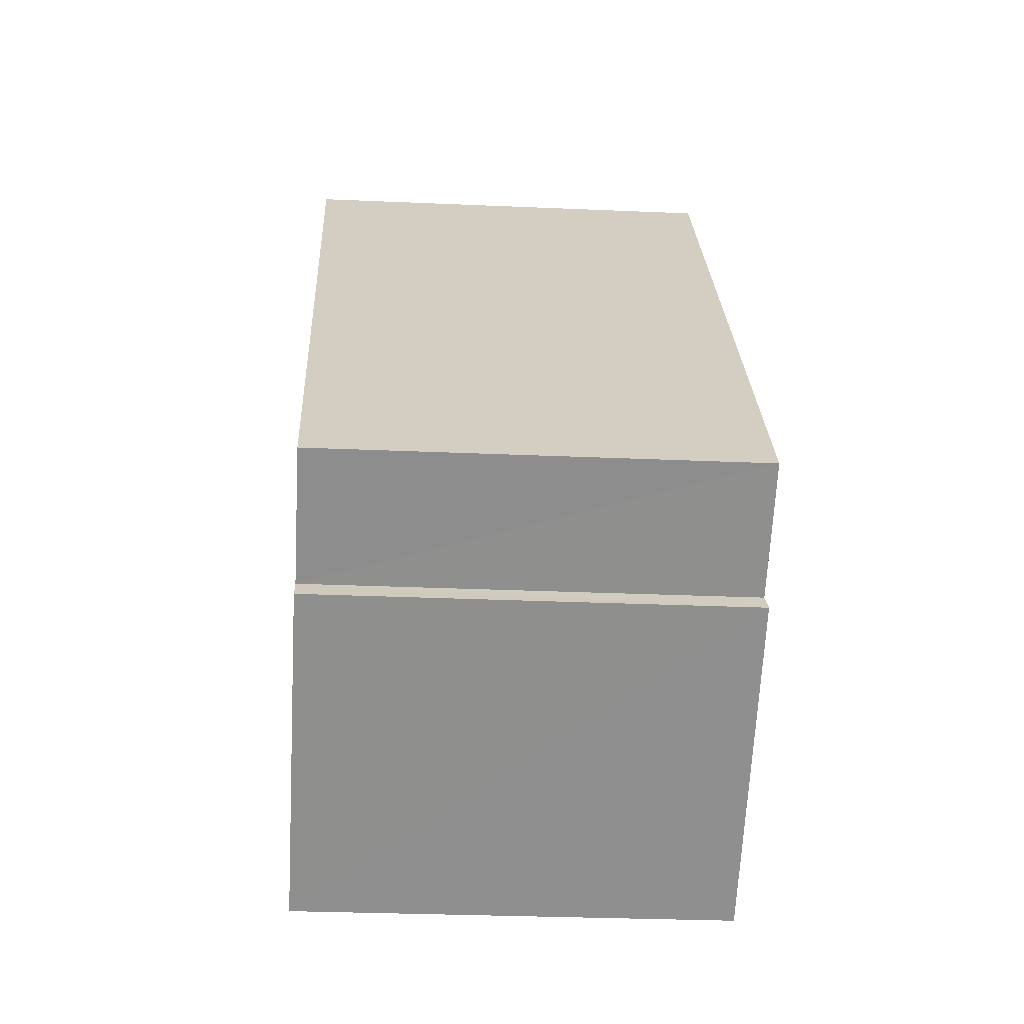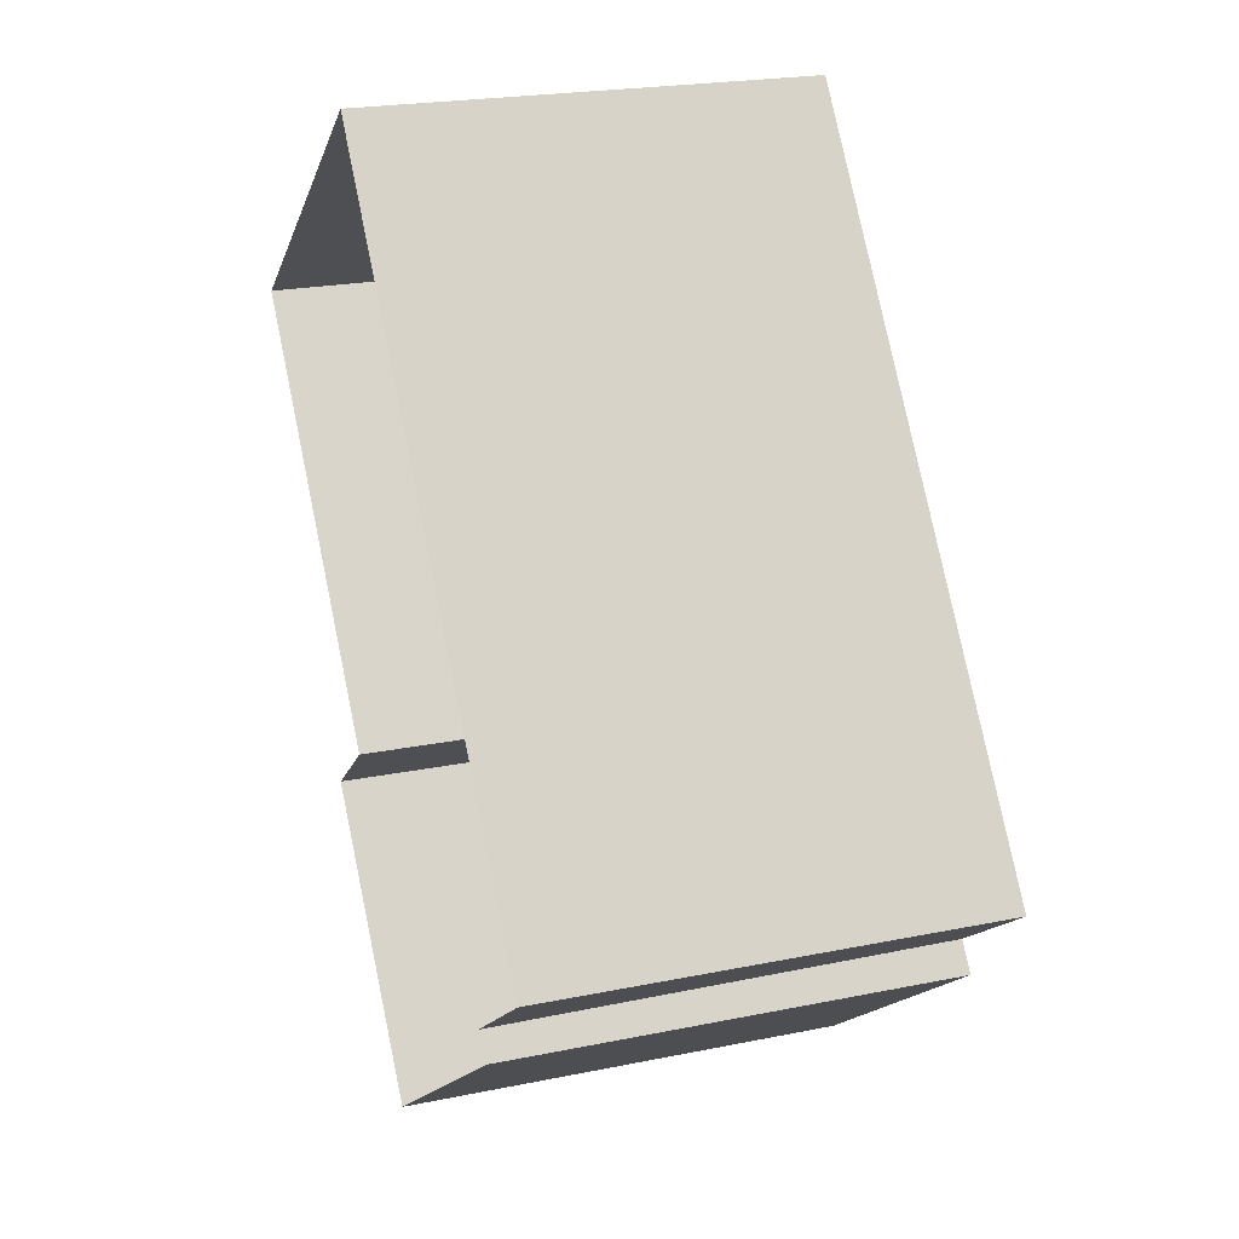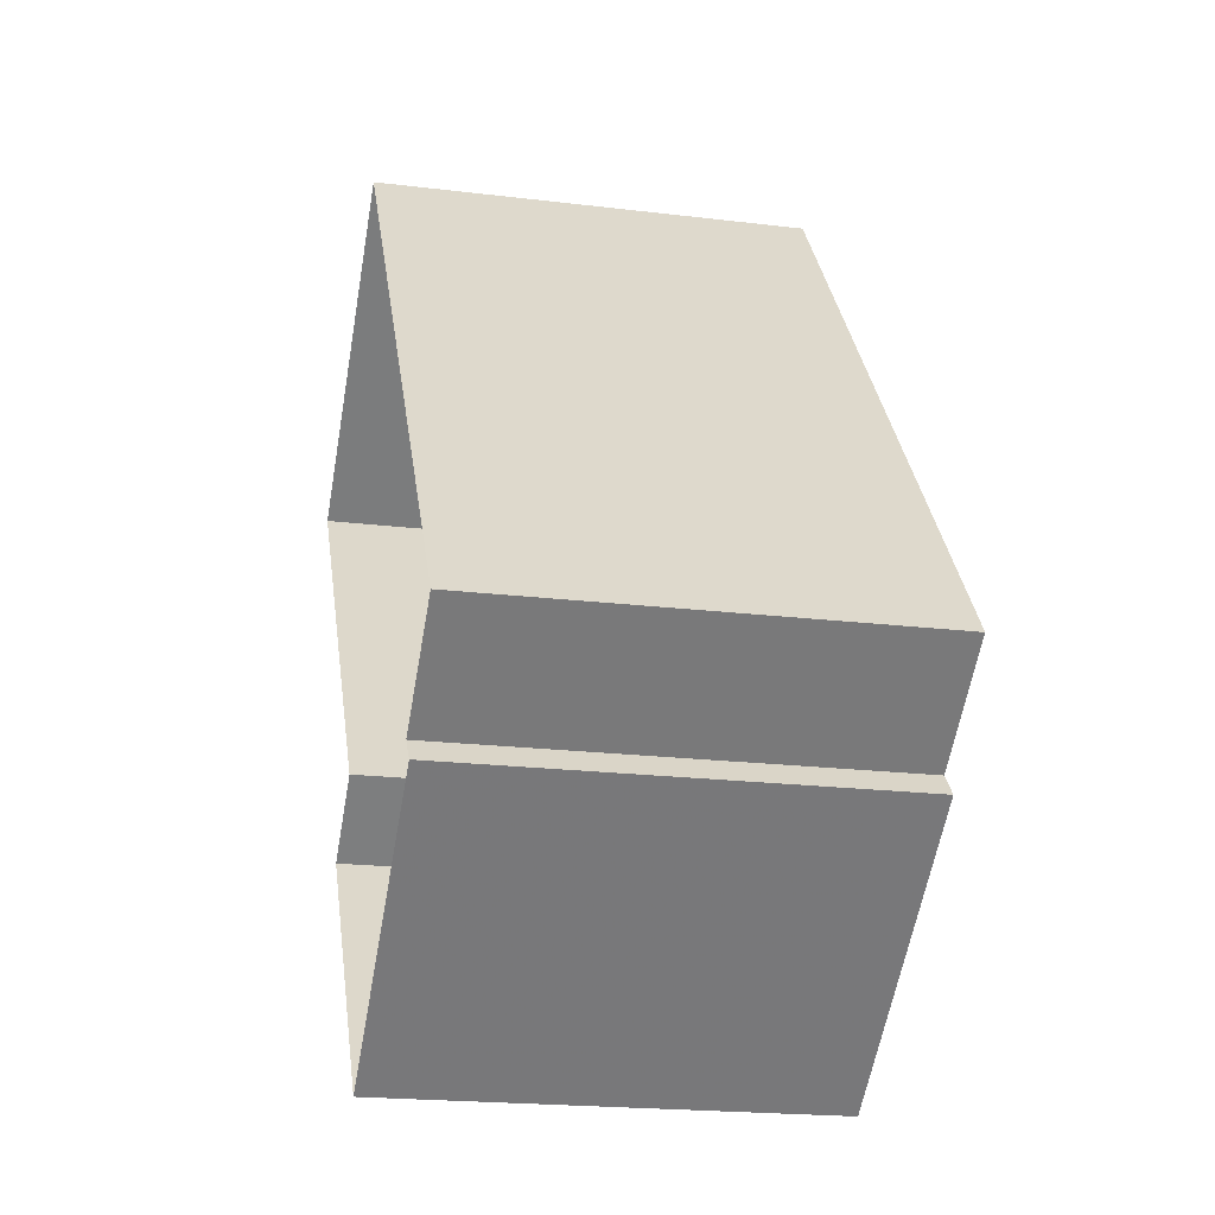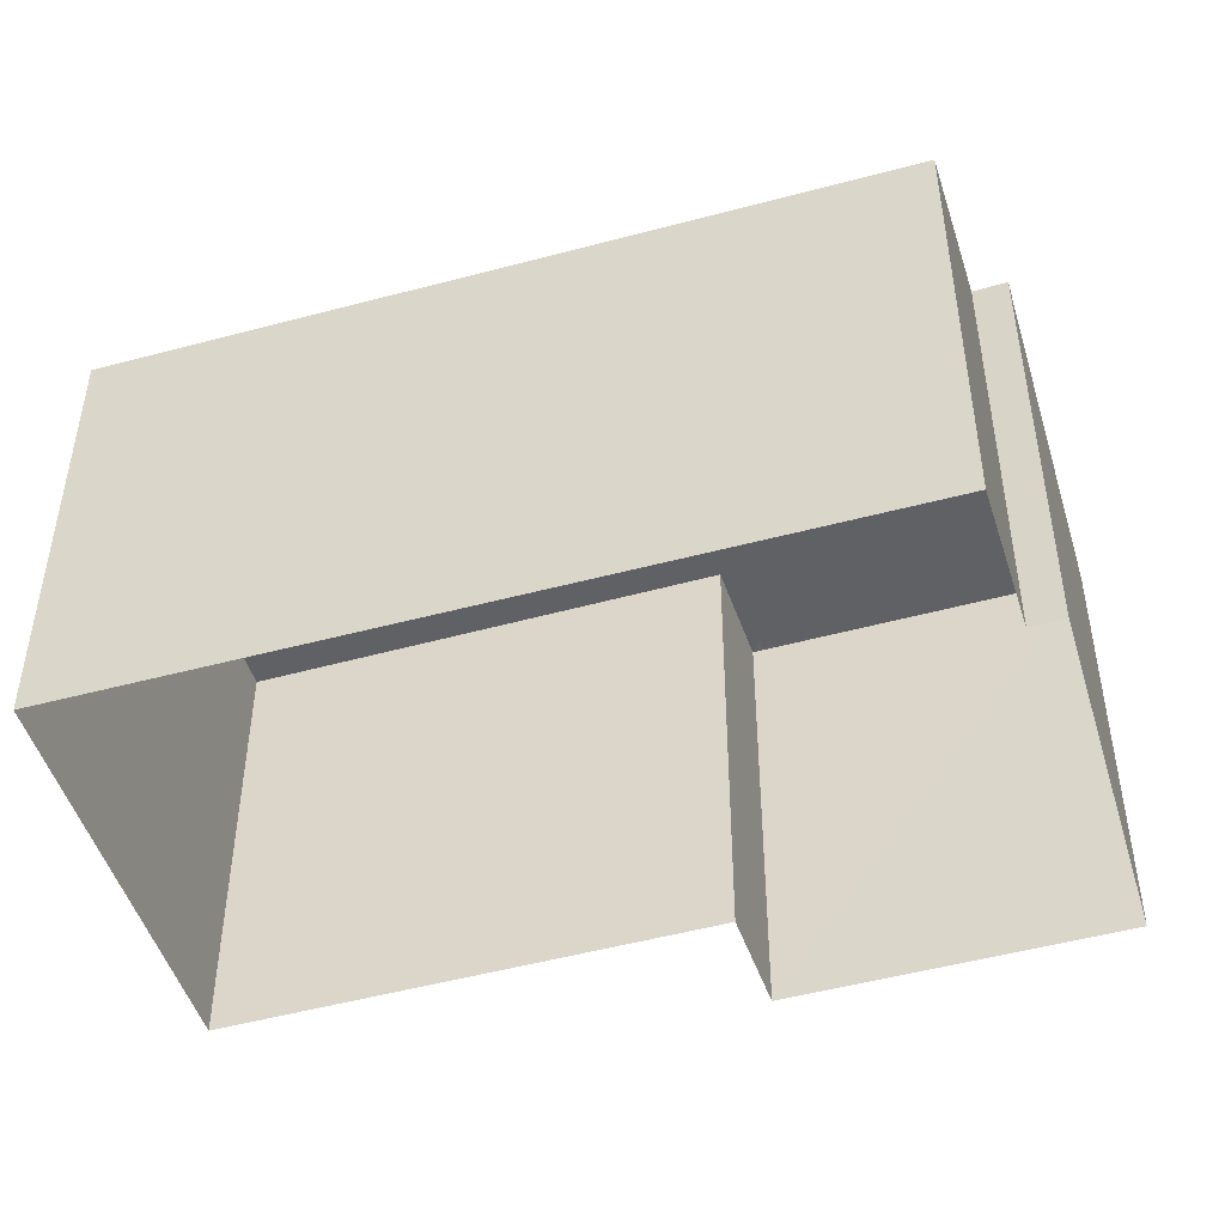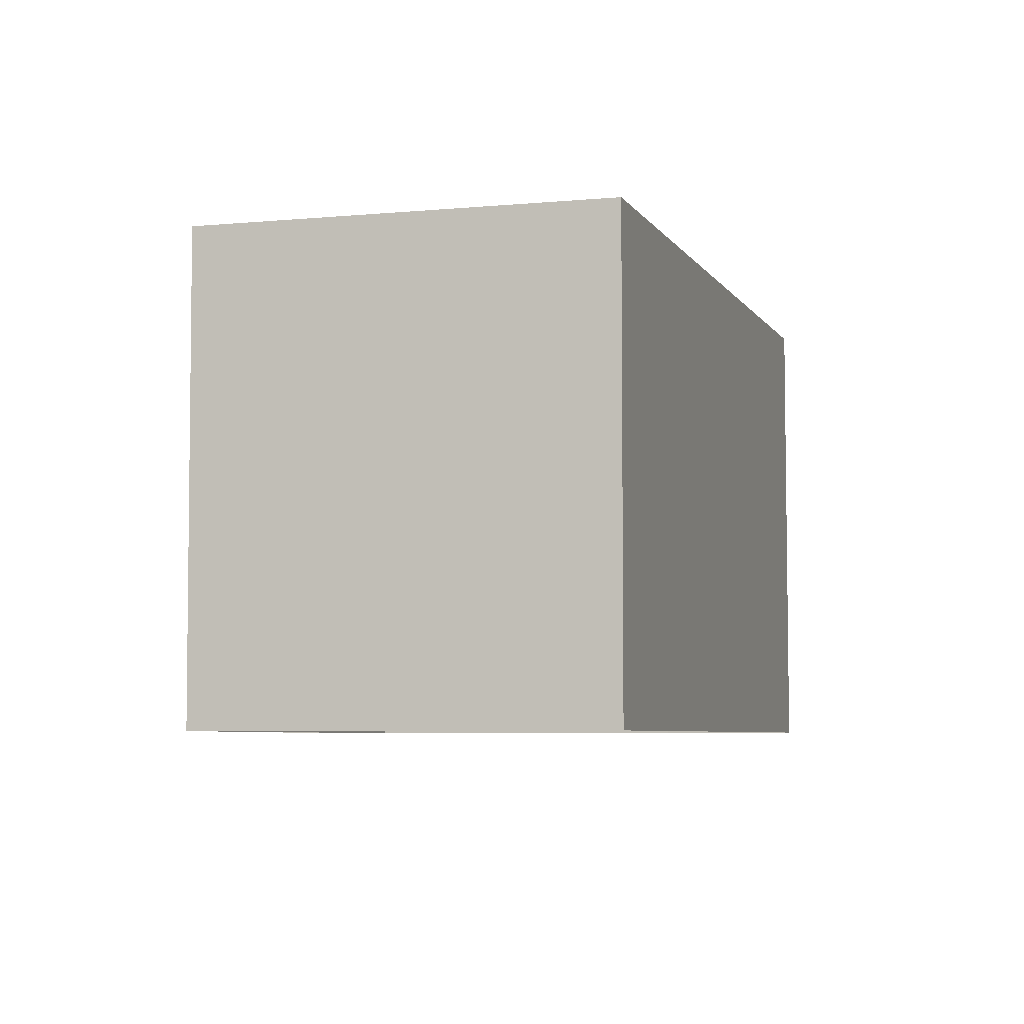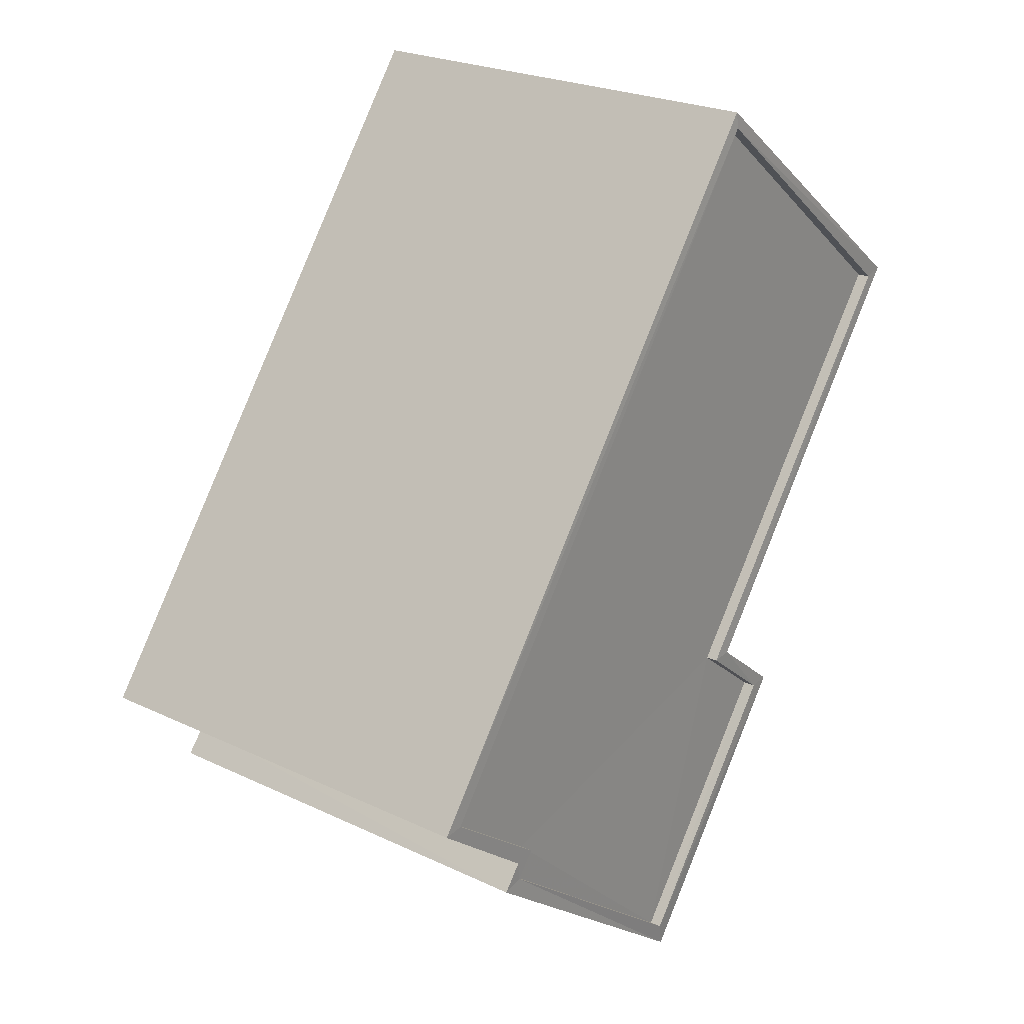
<metadata>
{"format":"obj","ext":"obj","renderer":"f3d","projection":"perspective","resolution":1024,"background":"white","views":[{"elev":-28.3,"azim":-93.8,"up":"+Y"},{"elev":22.7,"azim":-109.7,"up":"+Y"},{"elev":-20.8,"azim":-102.4,"up":"+Y"},{"elev":-49.2,"azim":-110.5,"up":"+Z"},{"elev":-5.3,"azim":159.6,"up":"+Z"},{"elev":24.1,"azim":-51.9,"up":"+Y"}]}
</metadata>
<code>
v 1.199e+05 7.863e+05 21.22
v 1.199e+05 7.863e+05 21.22
v 1.199e+05 7.863e+05 21.23
v 1.198e+05 7.863e+05 21.23
v 1.199e+05 7.863e+05 21.22
v 1.199e+05 7.863e+05 21.22
v 1.198e+05 7.863e+05 21.23
v 1.199e+05 7.863e+05 21.23
v 1.199e+05 7.863e+05 29.95
v 1.199e+05 7.863e+05 29.95
v 1.199e+05 7.863e+05 29.95
v 1.198e+05 7.863e+05 29.95
v 1.199e+05 7.863e+05 29.95
v 1.199e+05 7.863e+05 29.95
v 1.199e+05 7.863e+05 29.95
v 1.199e+05 7.863e+05 29.95
v 1.199e+05 7.863e+05 30.2
v 1.199e+05 7.863e+05 30.2
v 1.199e+05 7.863e+05 30.2
v 1.199e+05 7.863e+05 30.2
v 1.199e+05 7.863e+05 30.2
v 1.199e+05 7.863e+05 30.2
v 1.199e+05 7.863e+05 30.2
v 1.199e+05 7.863e+05 30.2
v 1.199e+05 7.863e+05 30.2
v 1.199e+05 7.863e+05 30.2
v 1.199e+05 7.863e+05 30.2
v 1.198e+05 7.863e+05 30.2
v 1.198e+05 7.863e+05 30.2
v 1.199e+05 7.863e+05 30.2
v 1.198e+05 7.863e+05 30.2
v 1.199e+05 7.863e+05 30.2
f 1 2 3
f 3 2 4
f 2 5 6
f 7 8 6
f 4 2 8
f 8 2 6
f 9 10 11
f 12 9 11
f 13 14 9
f 15 13 16
f 9 12 16
f 16 13 9
f 17 18 19
f 18 20 19
f 19 21 22
f 23 22 24
f 22 21 24
f 19 20 21
f 17 25 26
f 24 27 23
f 23 27 28
f 29 26 25
f 17 26 18
f 27 30 28
f 29 30 31
f 32 30 27
f 32 31 30
f 26 29 31
f 26 11 10
f 18 26 10
f 20 10 9
f 20 18 10
f 20 9 14
f 21 20 14
f 24 14 13
f 24 21 14
f 27 13 15
f 27 24 13
f 27 15 16
f 32 27 16
f 31 16 12
f 31 32 16
f 31 12 11
f 26 31 11
f 19 2 1
f 17 19 1
f 19 5 2
f 19 22 5
f 23 6 5
f 22 23 5
f 28 7 6
f 23 28 6
f 28 8 7
f 28 30 8
f 29 4 8
f 30 29 8
f 29 3 4
f 29 25 3
f 25 1 3
f 25 17 1

</code>
